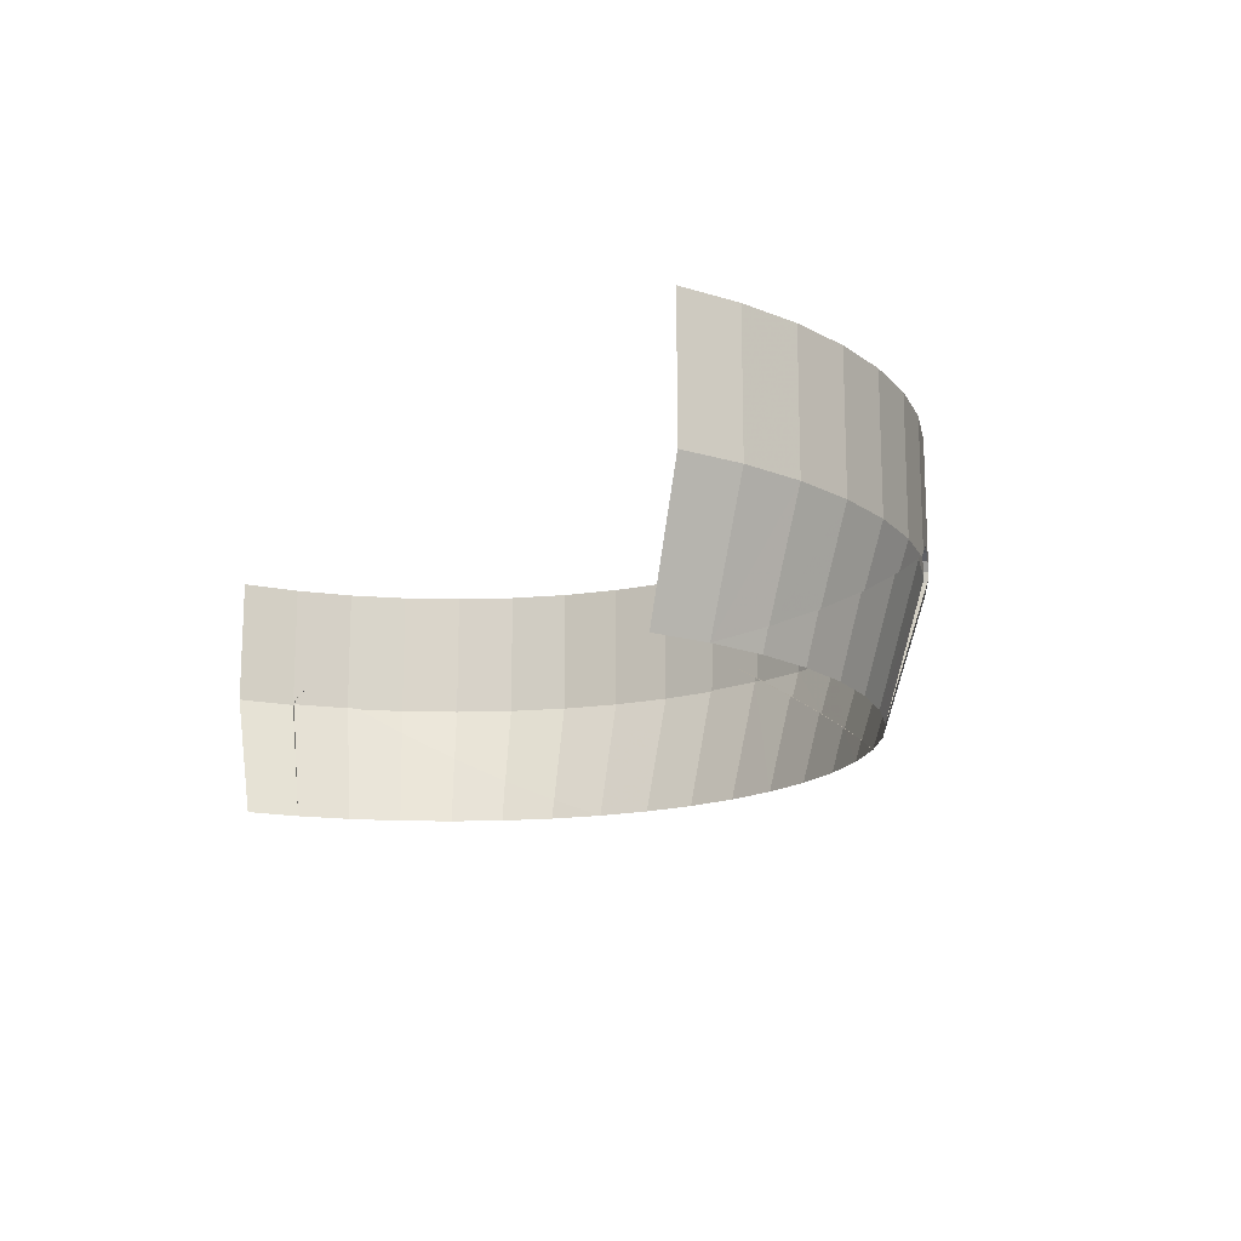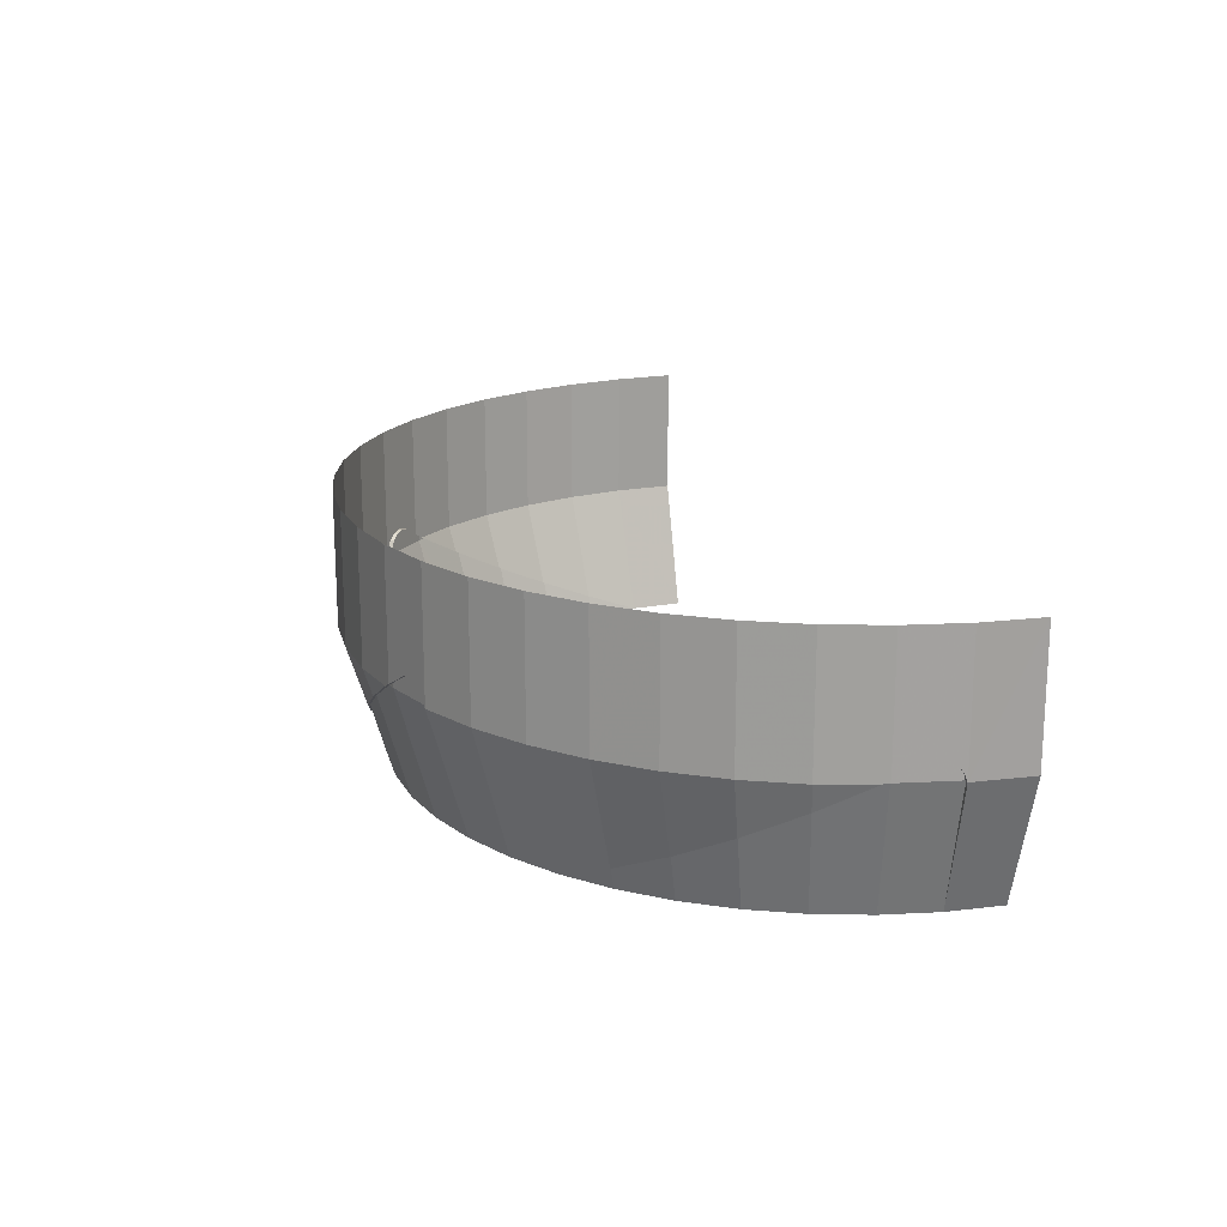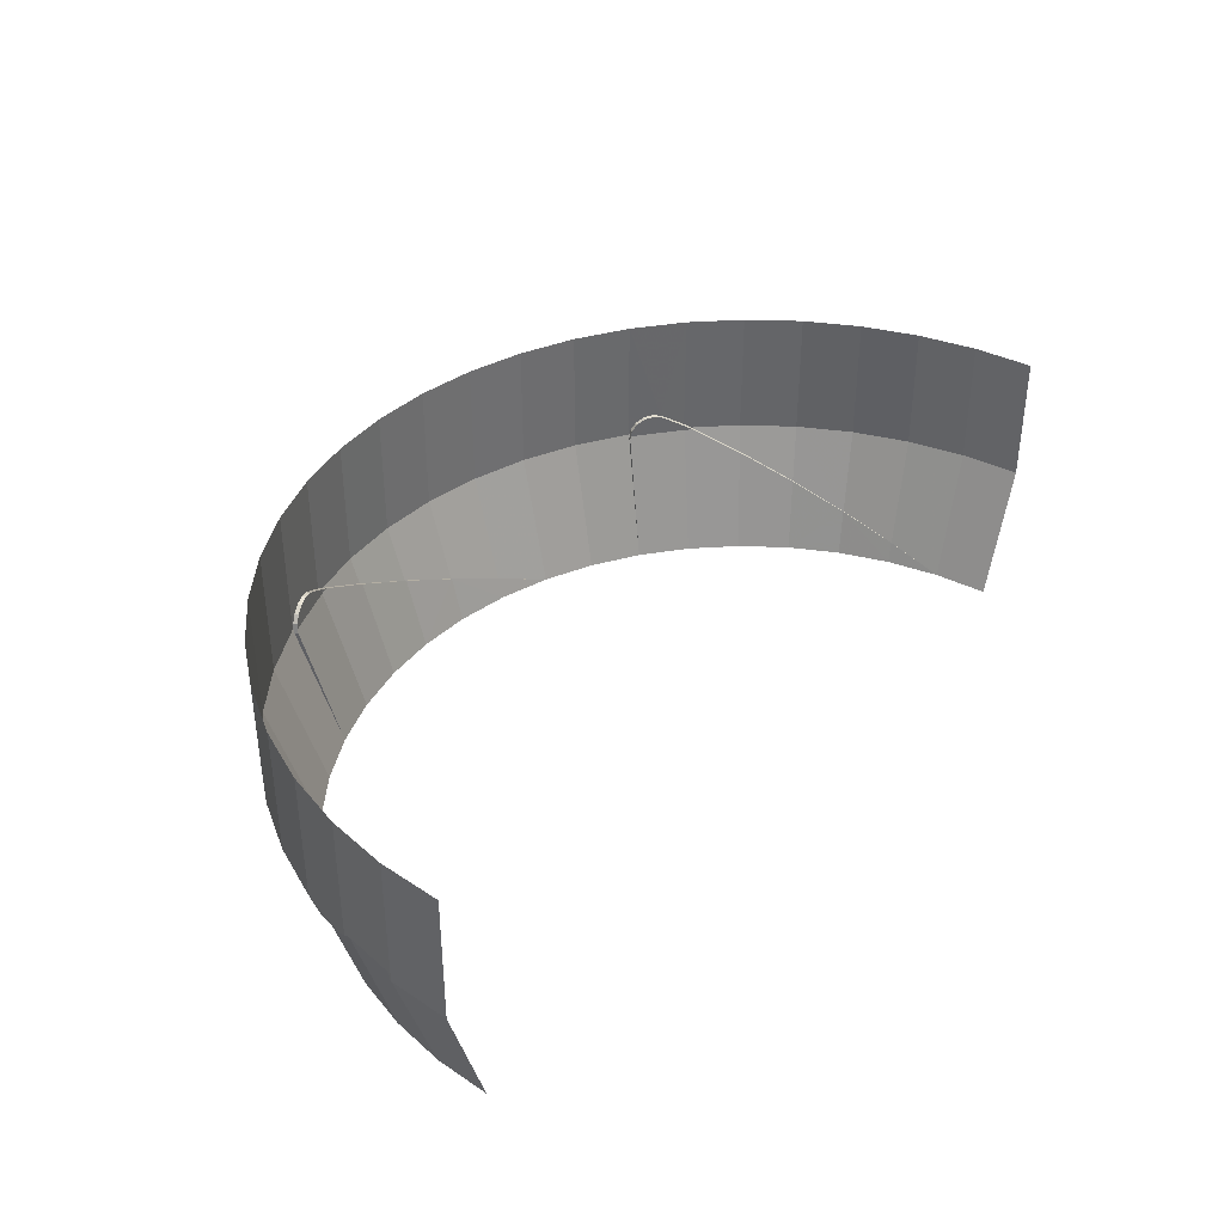
<metadata>
{"format":"obj","ext":"obj","renderer":"f3d","projection":"perspective","resolution":1024,"background":"white","views":[{"elev":-15.3,"azim":-112.0,"up":"+Y"},{"elev":18.1,"azim":80.5,"up":"+Y"},{"elev":38.2,"azim":133.9,"up":"+Y"}]}
</metadata>
<code>
v 5.435 -1 0
v 5.484 -1 0
v 5.499 -0.95 0.009945
v 5.449 -0.95 0.009945
v 5.499 -0.95 0.009945
v 5.498 -0.8852 0.02283
v 5.448 -0.8852 0.02283
v 5.449 -0.95 0.009945
v 5.444 -0.7879 0.08787
v 5.448 -0.8852 0.02283
v 5.498 -0.8852 0.02283
v 5.494 -0.7879 0.08787
v 5.488 -0.7228 0.1852
v 5.438 -0.7228 0.1852
v 5.444 -0.7879 0.08787
v 5.494 -0.7879 0.08787
v 5.48 -0.7 0.3
v 5.43 -0.7 0.3
v 5.438 -0.7228 0.1852
v 5.488 -0.7228 0.1852
v 5.473 -0.7228 0.4148
v 5.423 -0.7228 0.4148
v 5.43 -0.7 0.3
v 5.48 -0.7 0.3
v 5.403 -0.8916 0.7112
v 5.423 -0.7228 0.4148
v 5.473 -0.7228 0.4148
v 5.453 -0.8953 0.7177
v 5.434 -0.95 0.8137
v 5.383 -0.95 0.8137
v 5.403 -0.8916 0.7112
v 5.453 -0.8953 0.7177
v 5.173 -1.276 1.386
v 5.383 -0.95 0.8137
v 5.434 -0.95 0.8137
v 5.209 -1.281 1.396
v 4.853 -1.631 2.01
v 5.173 -1.276 1.386
v 5.209 -1.281 1.396
v 4.877 -1.637 2.02
v 4.467 -1.955 2.579
v 4.853 -1.631 2.01
v 4.877 -1.637 2.02
v 4.481 -1.96 2.587
v 4.026 -2.246 3.089
v 4.467 -1.955 2.579
v 4.481 -1.96 2.587
v 4.031 -2.248 3.093
v 4.026 -2.246 3.089
v 4.031 -2.248 3.093
v 3.535 -2.5 3.535
v 5.484 -1 0
v 5.435 -1 0
v 5 -2.5 0
v 4.481 -1.96 2.587
v 4.877 -1.637 2.02
v 5.081 -0.95 2.105
v 4.763 -0.95 2.75
v 4.031 -2.248 3.093
v 4.481 -1.96 2.587
v 4.763 -0.95 2.75
v 4.364 -0.95 3.348
v 3.535 -2.5 3.535
v 4.031 -2.248 3.093
v 4.364 -0.95 3.348
v 3.889 -0.95 3.889
v 3.044 -2.5 3.967
v 3.535 -2.5 3.535
v 3.889 -0.95 3.889
v 3.348 -0.95 4.364
v 4.877 -1.637 2.02
v 5.209 -1.281 1.396
v 5.312 -0.95 1.423
v 5.081 -0.95 2.105
v 4.763 0.6 2.75
v 4.364 0.6 3.348
v 4.364 -0.95 3.348
v 4.763 -0.95 2.75
v 4.364 0.6 3.348
v 3.889 0.6 3.889
v 3.889 -0.95 3.889
v 4.364 -0.95 3.348
v 3.889 0.6 3.889
v 3.348 0.6 4.364
v 3.348 -0.95 4.364
v 3.889 -0.95 3.889
v 5.312 0.6 1.423
v 5.081 0.6 2.105
v 5.081 -0.95 2.105
v 5.312 -0.95 1.423
v 5.081 0.6 2.105
v 4.763 0.6 2.75
v 4.763 -0.95 2.75
v 5.081 -0.95 2.105
v 5.453 0.6 -0.7177
v 5.5 0.6 0
v 5.5 -0.95 0
v 5.453 -0.95 -0.7179
v 5.434 -0.95 0.8137
v 5.312 -0.95 1.423
v 5.209 -1.281 1.396
v 5.453 -0.95 -0.7179
v 5.484 -1 0
v 5 -2.5 0
v 4.957 -2.5 -0.6525
v 5.484 -1 0
v 5.453 -0.95 -0.7179
v 5.5 -0.95 0
v 5.499 -0.95 0.009945
v 5.484 -1 0
v 5.5 -0.95 0
v 5.434 -0.95 0.8137
v 5.453 -0.8953 0.7177
v 5.312 -0.95 1.423
v 5.312 -0.95 1.423
v 5.453 -0.8953 0.7177
v 5.453 0.6 0.7177
v 5.312 0.6 1.423
v 5.498 -0.8852 0.02283
v 5.499 -0.95 0.009945
v 5.5 -0.95 0
v 5.5 0.6 0
v 5.498 -0.8852 0.02283
v 5.5 0.6 0
v 5.494 -0.7879 0.08787
v 5.494 -0.7879 0.08787
v 5.5 0.6 0
v 5.488 -0.7228 0.1852
v 5.488 -0.7228 0.1852
v 5.5 0.6 0
v 5.48 -0.7 0.3
v 5.48 -0.7 0.3
v 5.5 0.6 0
v 5.473 -0.7228 0.4148
v 5.473 -0.7228 0.4148
v 5.5 0.6 0
v 5.453 0.6 0.7177
v 5.473 -0.7228 0.4148
v 5.453 0.6 0.7177
v 5.453 -0.8953 0.7177
v 5.403 -0.8916 0.7112
v 5.448 -0.8852 0.02283
v 5.444 -0.7879 0.08787
v 5.423 -0.7228 0.4148
v 5.444 -0.7879 0.08787
v 5.438 -0.7228 0.1852
v 5.43 -0.7 0.3
v 5.423 -0.7228 0.4148
v 5.448 -0.8852 0.02283
v 5.403 -0.8916 0.7112
v 5.403 -0.95 0.7112
v 5.449 -0.95 0.009945
v 5.403 -0.95 0.7112
v 5.403 -0.8916 0.7112
v 5.383 -0.95 0.8137
v 5.403 -0.95 0.7112
v 5.435 -1 0
v 5.449 -0.95 0.009945
v 5.435 -1 0
v 5.403 -0.95 0.7112
v 4.957 -2.5 0.6525
v 5.435 -1 0
v 4.957 -2.5 0.6525
v 5 -2.5 0
v 5.403 -0.95 0.7112
v 5.383 -0.95 0.8137
v 5.173 -1.276 1.386
v 5.403 -0.95 0.7112
v 5.173 -1.276 1.386
v 4.83 -2.5 1.294
v 4.957 -2.5 0.6525
v 4.62 -2.5 1.913
v 4.83 -2.5 1.294
v 5.173 -1.276 1.386
v 4.853 -1.631 2.01
v 4.62 -2.5 1.913
v 4.853 -1.631 2.01
v 4.467 -1.955 2.579
v 4.33 -2.5 2.5
v 3.967 -2.5 3.044
v 4.33 -2.5 2.5
v 4.467 -1.955 2.579
v 4.026 -2.246 3.089
v 3.535 -2.5 3.535
v 3.967 -2.5 3.044
v 4.026 -2.246 3.089
v 2.718 -1 4.707
v 2.742 -1 4.749
v 2.741 -0.95 4.768
v 2.716 -0.95 4.724
v 2.741 -0.95 4.768
v 2.729 -0.8852 4.773
v 2.704 -0.8852 4.73
v 2.716 -0.95 4.724
v 2.646 -0.7879 4.759
v 2.704 -0.8852 4.73
v 2.729 -0.8852 4.773
v 2.671 -0.7879 4.802
v 2.584 -0.7228 4.845
v 2.559 -0.7228 4.802
v 2.646 -0.7879 4.759
v 2.671 -0.7879 4.802
v 2.48 -0.7 4.896
v 2.455 -0.7 4.853
v 2.559 -0.7228 4.802
v 2.584 -0.7228 4.845
v 2.377 -0.7228 4.947
v 2.352 -0.7228 4.904
v 2.455 -0.7 4.853
v 2.48 -0.7 4.896
v 2.086 -0.8916 5.035
v 2.352 -0.7228 4.904
v 2.377 -0.7228 4.947
v 2.105 -0.8953 5.081
v 2.012 -0.95 5.113
v 1.987 -0.95 5.068
v 2.086 -0.8916 5.035
v 2.105 -0.8953 5.081
v 1.386 -1.276 5.173
v 1.987 -0.95 5.068
v 2.012 -0.95 5.113
v 1.396 -1.281 5.209
v 0.6855 -1.631 5.207
v 1.386 -1.276 5.173
v 1.396 -1.281 5.209
v 0.6889 -1.637 5.233
v -6.5e-05 -1.955 5.158
v 0.6855 -1.631 5.207
v 0.6889 -1.637 5.233
v -6.5e-05 -1.96 5.174
v -0.6623 -2.246 5.031
v -6.5e-05 -1.955 5.158
v -6.5e-05 -1.96 5.174
v -0.6633 -2.248 5.038
v -0.6623 -2.246 5.031
v -0.6633 -2.248 5.038
v -1.294 -2.5 4.83
v 2.742 -1 4.749
v 2.718 -1 4.707
v 2.5 -2.5 4.33
v -6.5e-05 -1.96 5.174
v 0.6889 -1.637 5.233
v 0.7177 -0.95 5.453
v 0 -0.95 5.5
v -0.6633 -2.248 5.038
v -6.5e-05 -1.96 5.174
v 0 -0.95 5.5
v -0.7179 -0.95 5.453
v -1.294 -2.5 4.83
v -0.6633 -2.248 5.038
v -0.7179 -0.95 5.453
v -1.423 -0.95 5.312
v -1.913 -2.5 4.62
v -1.294 -2.5 4.83
v -1.423 -0.95 5.312
v -2.105 -0.95 5.081
v 0.6889 -1.637 5.233
v 1.396 -1.281 5.209
v 1.423 -0.95 5.312
v 0.7177 -0.95 5.453
v 0 0.6 5.5
v -0.7177 0.6 5.453
v -0.7179 -0.95 5.453
v 0 -0.95 5.5
v -0.7177 0.6 5.453
v -1.423 0.6 5.312
v -1.423 -0.95 5.312
v -0.7179 -0.95 5.453
v -1.423 0.6 5.312
v -2.105 0.6 5.081
v -2.105 -0.95 5.081
v -1.423 -0.95 5.312
v 1.423 0.6 5.312
v 0.7177 0.6 5.453
v 0.7177 -0.95 5.453
v 1.423 -0.95 5.312
v 0.7177 0.6 5.453
v 0 0.6 5.5
v 0 -0.95 5.5
v 0.7177 -0.95 5.453
v 3.348 0.6 4.364
v 2.75 0.6 4.763
v 2.75 -0.95 4.763
v 3.348 -0.95 4.364
v 2.012 -0.95 5.113
v 1.423 -0.95 5.312
v 1.396 -1.281 5.209
v 3.348 -0.95 4.364
v 2.742 -1 4.749
v 2.5 -2.5 4.33
v 3.044 -2.5 3.967
v 2.742 -1 4.749
v 3.348 -0.95 4.364
v 2.75 -0.95 4.763
v 2.741 -0.95 4.768
v 2.742 -1 4.749
v 2.75 -0.95 4.763
v 2.012 -0.95 5.113
v 2.105 -0.8953 5.081
v 1.423 -0.95 5.312
v 1.423 -0.95 5.312
v 2.105 -0.8953 5.081
v 2.105 0.6 5.081
v 1.423 0.6 5.312
v 2.729 -0.8852 4.773
v 2.741 -0.95 4.768
v 2.75 -0.95 4.763
v 2.75 0.6 4.763
v 2.729 -0.8852 4.773
v 2.75 0.6 4.763
v 2.671 -0.7879 4.802
v 2.671 -0.7879 4.802
v 2.75 0.6 4.763
v 2.584 -0.7228 4.845
v 2.584 -0.7228 4.845
v 2.75 0.6 4.763
v 2.48 -0.7 4.896
v 2.48 -0.7 4.896
v 2.75 0.6 4.763
v 2.377 -0.7228 4.947
v 2.377 -0.7228 4.947
v 2.75 0.6 4.763
v 2.105 0.6 5.081
v 2.377 -0.7228 4.947
v 2.105 0.6 5.081
v 2.105 -0.8953 5.081
v 2.086 -0.8916 5.035
v 2.704 -0.8852 4.73
v 2.646 -0.7879 4.759
v 2.352 -0.7228 4.904
v 2.646 -0.7879 4.759
v 2.559 -0.7228 4.802
v 2.455 -0.7 4.853
v 2.352 -0.7228 4.904
v 2.704 -0.8852 4.73
v 2.086 -0.8916 5.035
v 2.086 -0.95 5.035
v 2.716 -0.95 4.724
v 2.086 -0.95 5.035
v 2.086 -0.8916 5.035
v 1.987 -0.95 5.068
v 2.086 -0.95 5.035
v 2.718 -1 4.707
v 2.716 -0.95 4.724
v 2.718 -1 4.707
v 2.086 -0.95 5.035
v 1.913 -2.5 4.62
v 2.718 -1 4.707
v 1.913 -2.5 4.62
v 2.5 -2.5 4.33
v 2.086 -0.95 5.035
v 1.987 -0.95 5.068
v 1.386 -1.276 5.173
v 2.086 -0.95 5.035
v 1.386 -1.276 5.173
v 1.294 -2.5 4.83
v 1.913 -2.5 4.62
v 0.6525 -2.5 4.957
v 1.294 -2.5 4.83
v 1.386 -1.276 5.173
v 0.6855 -1.631 5.207
v 0.6525 -2.5 4.957
v 0.6855 -1.631 5.207
v -6.5e-05 -1.955 5.158
v 0 -2.5 5
v -0.6525 -2.5 4.957
v 0 -2.5 5
v -6.5e-05 -1.955 5.158
v -0.6623 -2.246 5.031
v -1.294 -2.5 4.83
v -0.6525 -2.5 4.957
v -0.6623 -2.246 5.031
v -2.718 -1 4.707
v -2.742 -1 4.749
v -2.758 -0.95 4.758
v -2.733 -0.95 4.714
v -2.758 -0.95 4.758
v -2.769 -0.8852 4.75
v -2.744 -0.8852 4.707
v -2.733 -0.95 4.714
v -2.798 -0.7879 4.671
v -2.744 -0.8852 4.707
v -2.769 -0.8852 4.75
v -2.823 -0.7879 4.714
v -2.904 -0.7228 4.66
v -2.879 -0.7228 4.617
v -2.798 -0.7879 4.671
v -2.823 -0.7879 4.714
v -3 -0.7 4.596
v -2.975 -0.7 4.553
v -2.879 -0.7228 4.617
v -2.904 -0.7228 4.66
v -3.096 -0.7228 4.532
v -3.071 -0.7228 4.489
v -2.975 -0.7 4.553
v -3 -0.7 4.596
v -3.318 -0.8916 4.324
v -3.071 -0.7228 4.489
v -3.096 -0.7228 4.532
v -3.348 -0.8953 4.363
v -3.422 -0.95 4.299
v -3.396 -0.95 4.255
v -3.318 -0.8916 4.324
v -3.348 -0.8953 4.363
v -3.787 -1.276 3.787
v -3.396 -0.95 4.255
v -3.422 -0.95 4.299
v -3.813 -1.281 3.813
v -4.167 -1.631 3.197
v -3.787 -1.276 3.787
v -3.813 -1.281 3.813
v -4.188 -1.637 3.213
v -4.467 -1.955 2.579
v -4.167 -1.631 3.197
v -4.188 -1.637 3.213
v -4.481 -1.96 2.587
v -4.688 -2.246 1.942
v -4.467 -1.955 2.579
v -4.481 -1.96 2.587
v -4.695 -2.248 1.945
v -4.688 -2.246 1.942
v -4.695 -2.248 1.945
v -4.83 -2.5 1.294
v -2.742 -1 4.749
v -2.718 -1 4.707
v -2.5 -2.5 4.33
v -4.481 -1.96 2.587
v -4.188 -1.637 3.213
v -4.364 -0.95 3.348
v -4.763 -0.95 2.75
v -4.695 -2.248 1.945
v -4.481 -1.96 2.587
v -4.763 -0.95 2.75
v -5.081 -0.95 2.105
v -4.83 -2.5 1.294
v -4.695 -2.248 1.945
v -5.081 -0.95 2.105
v -5.312 -0.95 1.423
v -4.957 -2.5 0.6525
v -4.83 -2.5 1.294
v -5.312 -0.95 1.423
v -5.453 -0.95 0.7179
v -4.188 -1.637 3.213
v -3.813 -1.281 3.813
v -3.889 -0.95 3.889
v -4.364 -0.95 3.348
v -4.763 0.6 2.75
v -5.081 0.6 2.105
v -5.081 -0.95 2.105
v -4.763 -0.95 2.75
v -5.081 0.6 2.105
v -5.312 0.6 1.423
v -5.312 -0.95 1.423
v -5.081 -0.95 2.105
v -5.312 0.6 1.423
v -5.453 0.6 0.7177
v -5.453 -0.95 0.7179
v -5.312 -0.95 1.423
v -3.889 0.6 3.889
v -4.364 0.6 3.348
v -4.364 -0.95 3.348
v -3.889 -0.95 3.889
v -4.364 0.6 3.348
v -4.763 0.6 2.75
v -4.763 -0.95 2.75
v -4.364 -0.95 3.348
v -2.105 0.6 5.081
v -2.75 0.6 4.763
v -2.75 -0.95 4.763
v -2.105 -0.95 5.081
v -3.422 -0.95 4.299
v -3.889 -0.95 3.889
v -3.813 -1.281 3.813
v -2.105 -0.95 5.081
v -2.742 -1 4.749
v -2.5 -2.5 4.33
v -1.913 -2.5 4.62
v -2.742 -1 4.749
v -2.105 -0.95 5.081
v -2.75 -0.95 4.763
v -2.758 -0.95 4.758
v -2.742 -1 4.749
v -2.75 -0.95 4.763
v -3.422 -0.95 4.299
v -3.348 -0.8953 4.363
v -3.889 -0.95 3.889
v -3.889 -0.95 3.889
v -3.348 -0.8953 4.363
v -3.348 0.6 4.364
v -3.889 0.6 3.889
v -2.769 -0.8852 4.75
v -2.758 -0.95 4.758
v -2.75 -0.95 4.763
v -2.75 0.6 4.763
v -2.769 -0.8852 4.75
v -2.75 0.6 4.763
v -2.823 -0.7879 4.714
v -2.823 -0.7879 4.714
v -2.75 0.6 4.763
v -2.904 -0.7228 4.66
v -2.904 -0.7228 4.66
v -2.75 0.6 4.763
v -3 -0.7 4.596
v -3 -0.7 4.596
v -2.75 0.6 4.763
v -3.096 -0.7228 4.532
v -3.096 -0.7228 4.532
v -2.75 0.6 4.763
v -3.348 0.6 4.364
v -3.096 -0.7228 4.532
v -3.348 0.6 4.364
v -3.348 -0.8953 4.363
v -3.318 -0.8916 4.324
v -2.744 -0.8852 4.707
v -2.798 -0.7879 4.671
v -3.071 -0.7228 4.489
v -2.798 -0.7879 4.671
v -2.879 -0.7228 4.617
v -2.975 -0.7 4.553
v -3.071 -0.7228 4.489
v -2.744 -0.8852 4.707
v -3.318 -0.8916 4.324
v -3.318 -0.95 4.324
v -2.733 -0.95 4.714
v -3.318 -0.95 4.324
v -3.318 -0.8916 4.324
v -3.396 -0.95 4.255
v -3.318 -0.95 4.324
v -2.718 -1 4.707
v -2.733 -0.95 4.714
v -2.718 -1 4.707
v -3.318 -0.95 4.324
v -3.044 -2.5 3.967
v -2.718 -1 4.707
v -3.044 -2.5 3.967
v -2.5 -2.5 4.33
v -3.318 -0.95 4.324
v -3.396 -0.95 4.255
v -3.787 -1.276 3.787
v -3.318 -0.95 4.324
v -3.787 -1.276 3.787
v -3.535 -2.5 3.535
v -3.044 -2.5 3.967
v -3.967 -2.5 3.044
v -3.535 -2.5 3.535
v -3.787 -1.276 3.787
v -4.167 -1.631 3.197
v -3.967 -2.5 3.044
v -4.167 -1.631 3.197
v -4.467 -1.955 2.579
v -4.33 -2.5 2.5
v -4.62 -2.5 1.913
v -4.33 -2.5 2.5
v -4.467 -1.955 2.579
v -4.688 -2.246 1.942
v -4.83 -2.5 1.294
v -4.62 -2.5 1.913
v -4.688 -2.246 1.942
g mesh6896234
f 1 2 3
f 3 4 1
f 5 6 7
f 7 8 5
f 9 10 11
f 11 12 9
f 13 14 15
f 15 16 13
f 17 18 19
f 19 20 17
f 21 22 23
f 23 24 21
f 25 26 27
f 27 28 25
f 29 30 31
f 31 32 29
f 33 34 35
f 35 36 33
f 37 38 39
f 39 40 37
f 41 42 43
f 43 44 41
f 45 46 47
f 47 48 45
f 49 50 51
f 52 53 54
f 55 56 57
f 57 58 55
f 59 60 61
f 61 62 59
f 63 64 65
f 65 66 63
f 67 68 69
f 69 70 67
f 71 72 73
f 73 74 71
f 75 76 77
f 77 78 75
f 79 80 81
f 81 82 79
f 83 84 85
f 85 86 83
f 87 88 89
f 89 90 87
f 91 92 93
f 93 94 91
f 95 96 97
f 97 98 95
f 99 100 101
f 102 103 104
f 104 105 102
f 106 107 108
f 109 110 111
f 112 113 114
f 115 116 117
f 117 118 115
f 119 120 121
f 121 122 119
f 123 124 125
f 126 127 128
f 129 130 131
f 132 133 134
f 135 136 137
f 138 139 140
f 141 142 143
f 143 144 141
f 145 146 147
f 147 148 145
f 149 150 151
f 151 152 149
f 153 154 155
f 156 157 158
f 159 160 161
f 162 163 164
f 165 166 167
f 168 169 170
f 170 171 168
f 172 173 174
f 174 175 172
f 176 177 178
f 178 179 176
f 180 181 182
f 182 183 180
f 184 185 186
g mesh6896235
f 187 188 189
f 189 190 187
f 191 192 193
f 193 194 191
f 195 196 197
f 197 198 195
f 199 200 201
f 201 202 199
f 203 204 205
f 205 206 203
f 207 208 209
f 209 210 207
f 211 212 213
f 213 214 211
f 215 216 217
f 217 218 215
f 219 220 221
f 221 222 219
f 223 224 225
f 225 226 223
f 227 228 229
f 229 230 227
f 231 232 233
f 233 234 231
f 235 236 237
f 238 239 240
f 241 242 243
f 243 244 241
f 245 246 247
f 247 248 245
f 249 250 251
f 251 252 249
f 253 254 255
f 255 256 253
f 257 258 259
f 259 260 257
f 261 262 263
f 263 264 261
f 265 266 267
f 267 268 265
f 269 270 271
f 271 272 269
f 273 274 275
f 275 276 273
f 277 278 279
f 279 280 277
f 281 282 283
f 283 284 281
f 285 286 287
f 288 289 290
f 290 291 288
f 292 293 294
f 295 296 297
f 298 299 300
f 301 302 303
f 303 304 301
f 305 306 307
f 307 308 305
f 309 310 311
f 312 313 314
f 315 316 317
f 318 319 320
f 321 322 323
f 324 325 326
f 327 328 329
f 329 330 327
f 331 332 333
f 333 334 331
f 335 336 337
f 337 338 335
f 339 340 341
f 342 343 344
f 345 346 347
f 348 349 350
f 351 352 353
f 354 355 356
f 356 357 354
f 358 359 360
f 360 361 358
f 362 363 364
f 364 365 362
f 366 367 368
f 368 369 366
f 370 371 372
g mesh6896236
f 373 374 375
f 375 376 373
f 377 378 379
f 379 380 377
f 381 382 383
f 383 384 381
f 385 386 387
f 387 388 385
f 389 390 391
f 391 392 389
f 393 394 395
f 395 396 393
f 397 398 399
f 399 400 397
f 401 402 403
f 403 404 401
f 405 406 407
f 407 408 405
f 409 410 411
f 411 412 409
f 413 414 415
f 415 416 413
f 417 418 419
f 419 420 417
f 421 422 423
f 424 425 426
f 427 428 429
f 429 430 427
f 431 432 433
f 433 434 431
f 435 436 437
f 437 438 435
f 439 440 441
f 441 442 439
f 443 444 445
f 445 446 443
f 447 448 449
f 449 450 447
f 451 452 453
f 453 454 451
f 455 456 457
f 457 458 455
f 459 460 461
f 461 462 459
f 463 464 465
f 465 466 463
f 467 468 469
f 469 470 467
f 471 472 473
f 474 475 476
f 476 477 474
f 478 479 480
f 481 482 483
f 484 485 486
f 487 488 489
f 489 490 487
f 491 492 493
f 493 494 491
f 495 496 497
f 498 499 500
f 501 502 503
f 504 505 506
f 507 508 509
f 510 511 512
f 513 514 515
f 515 516 513
f 517 518 519
f 519 520 517
f 521 522 523
f 523 524 521
f 525 526 527
f 528 529 530
f 531 532 533
f 534 535 536
f 537 538 539
f 540 541 542
f 542 543 540
f 544 545 546
f 546 547 544
f 548 549 550
f 550 551 548
f 552 553 554
f 554 555 552
f 556 557 558

</code>
